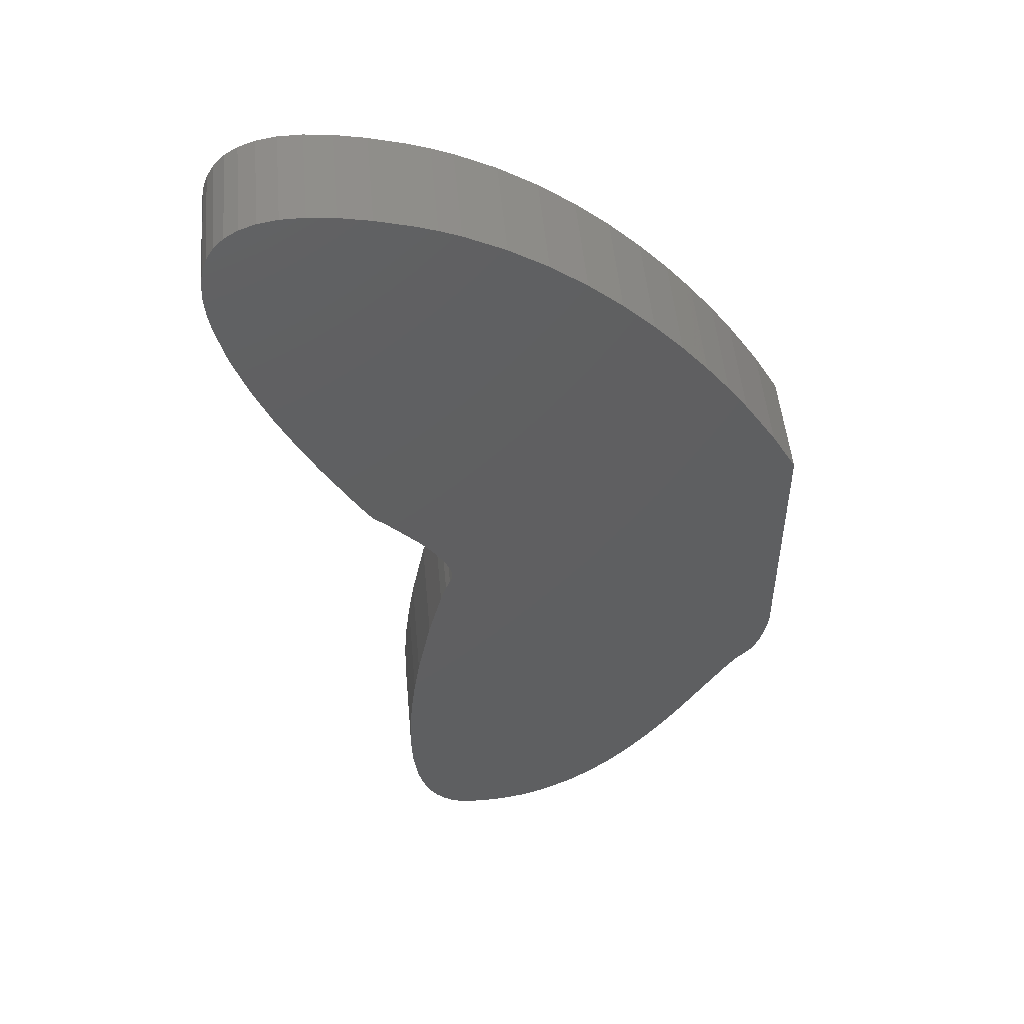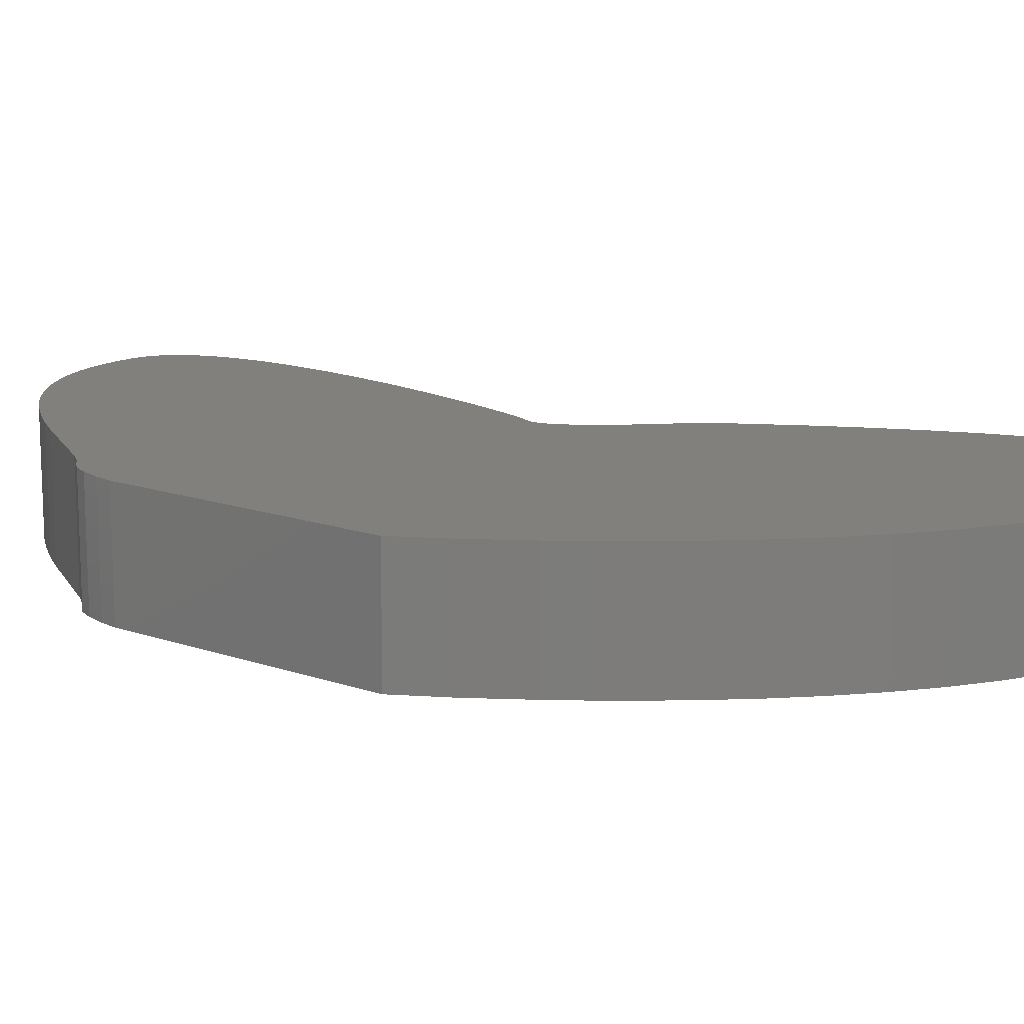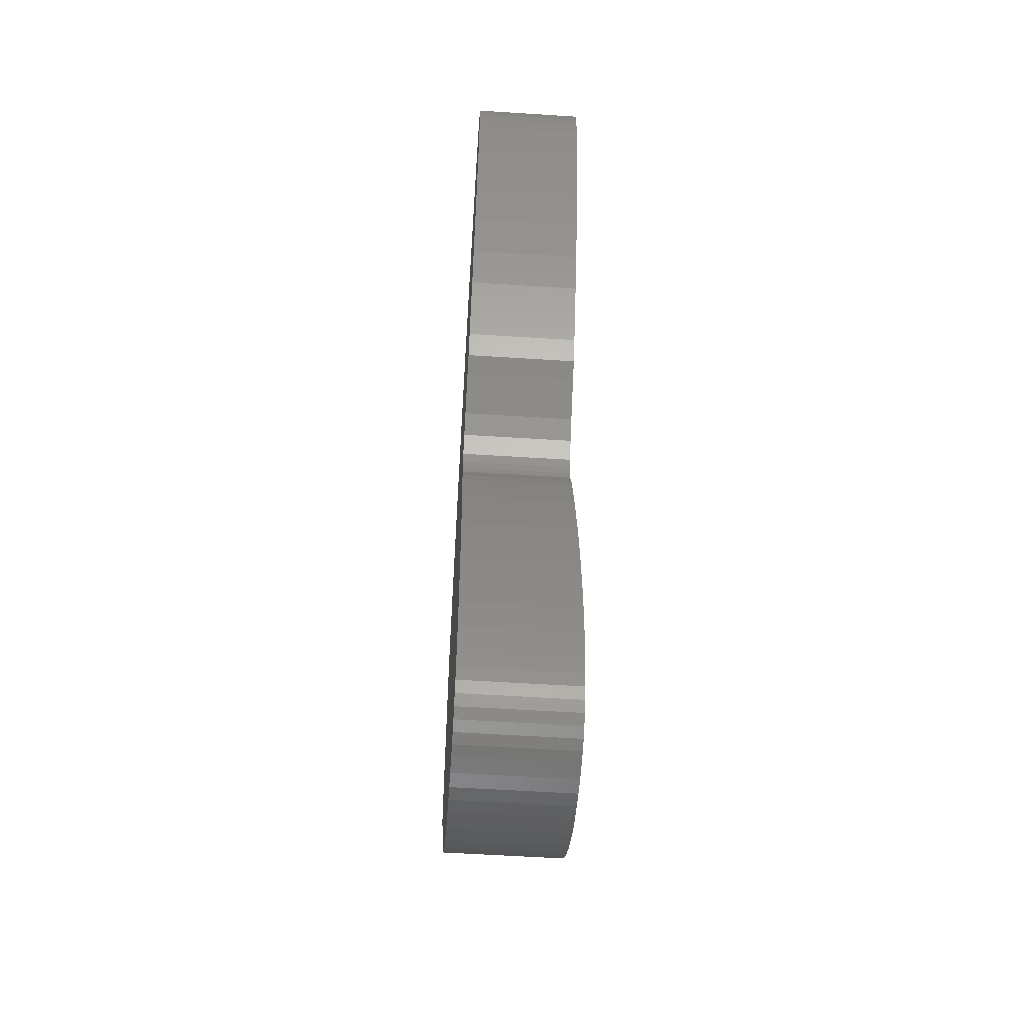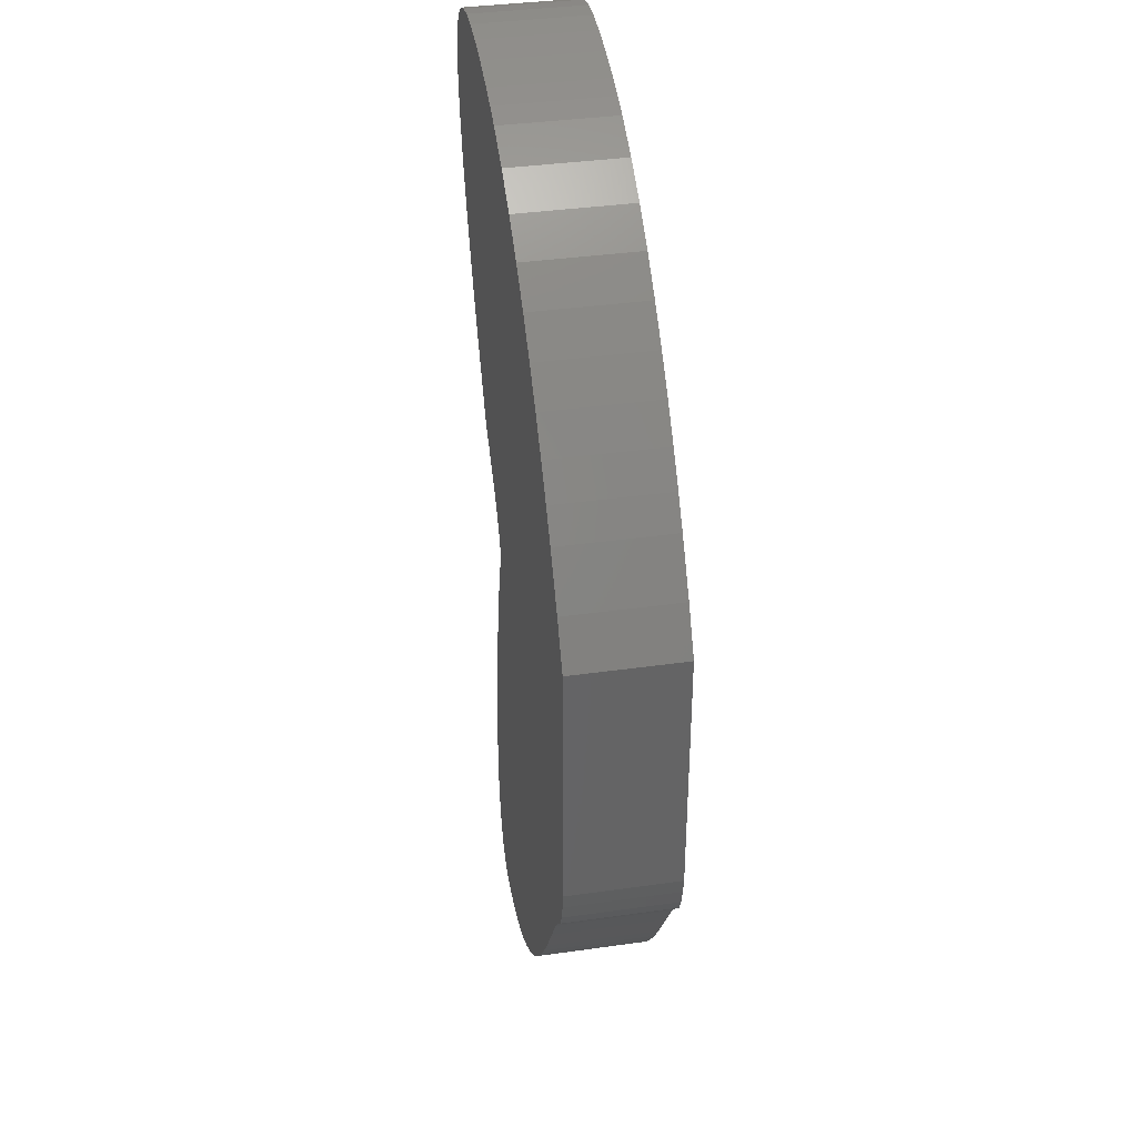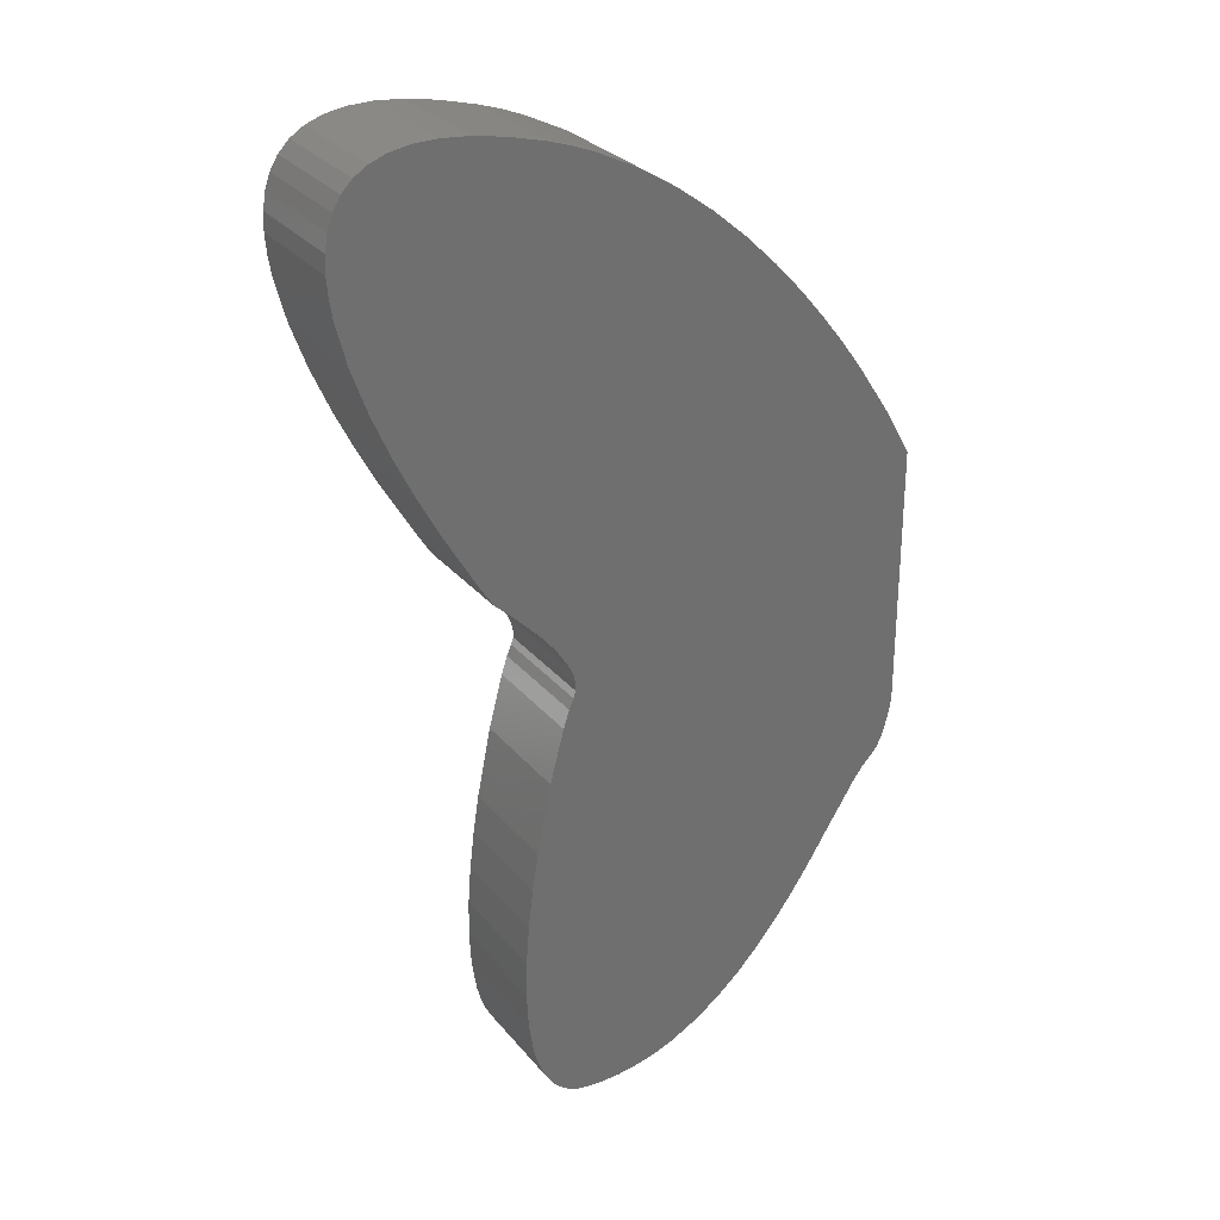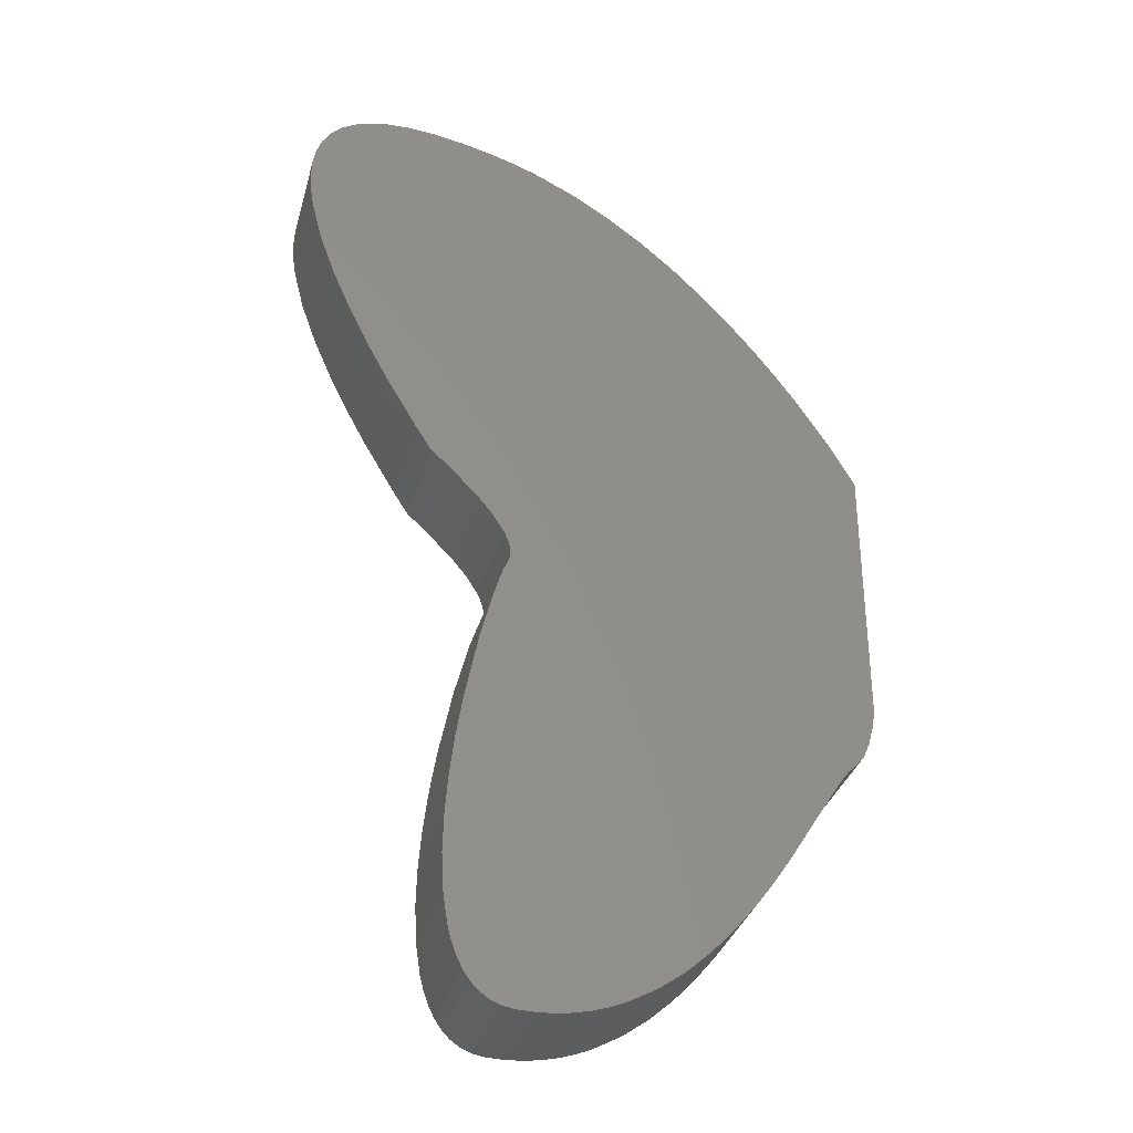
<metadata>
{"format":"stl","ext":"stl","renderer":"f3d","projection":"perspective","resolution":1024,"background":"white","views":[{"elev":50.0,"azim":-5.1,"up":"+Y"},{"elev":14.0,"azim":128.2,"up":"+Z"},{"elev":-57.1,"azim":-93.8,"up":"+Y"},{"elev":37.8,"azim":79.8,"up":"+Y"},{"elev":28.7,"azim":-31.3,"up":"+Y"},{"elev":-33.2,"azim":-14.9,"up":"+Y"}]}
</metadata>
<code>
# stl→obj: 164 verts, 324 faces
v 10.04 -5.368 2.418
v 10.04 3.85 2.418
v -2.393 -0.9971 2.418
v 9.939 -5.979 2.418
v -2.391 -1.272 2.418
v 9.763 -6.632 2.418
v 9.54 -7.132 2.418
v -9.023 16.31 2.418
v -9.389 15.93 2.418
v -8.554 16.6 2.418
v -9.658 15.48 2.418
v -7.973 16.82 2.418
v -9.838 14.97 2.418
v -9.934 14.4 2.418
v -7.276 16.94 2.418
v -9.955 13.79 2.418
v -9.798 12.43 2.418
v -9.421 10.98 2.418
v -5.5 16.87 2.418
v -4.408 16.67 2.418
v -3.17 16.34 2.418
v 9.265 -7.452 2.418
v -9.908 13.13 2.418
v -6.453 16.96 2.418
v -8.879 9.471 2.418
v 9.265 -7.452 -1.53
v 9.54 -7.132 -1.53
v 8.968 -7.746 -1.53
v 8.968 -7.746 2.418
v -3.332 -4.388 2.418
v -3.831 -6.843 2.418
v 6.793 -11.12 2.418
v -2.838 -2.509 2.418
v 8.628 -8.201 2.418
v 8.628 -8.201 -1.53
v 9.763 -6.632 -1.53
v 7.811 -9.492 2.418
v 7.811 -9.492 -1.53
v -9.798 12.43 -1.53
v -9.908 13.13 -1.53
v -5.5 16.87 -1.53
v -6.453 16.96 -1.53
v -9.955 13.79 -1.53
v -7.276 16.94 -1.53
v -9.934 14.4 -1.53
v -9.838 14.97 -1.53
v -7.973 16.82 -1.53
v -9.658 15.48 -1.53
v -9.389 15.93 -1.53
v -8.554 16.6 -1.53
v -9.023 16.31 -1.53
v -8.879 9.471 -1.53
v -8.229 7.974 -1.53
v -2.417 16.09 -1.53
v -1.681 15.8 -1.53
v -3.17 16.34 -1.53
v -9.421 10.98 -1.53
v 10.04 -5.368 -1.53
v -3.981 -15.09 2.418
v -3.981 -15.09 -1.53
v -3.818 -15.54 -1.53
v -3.818 -15.54 2.418
v 1.073 14.29 -1.53
v 2.332 13.36 -1.53
v -7.526 6.547 -1.53
v -4.112 -14.59 2.418
v -4.112 -14.59 -1.53
v 10.04 3.85 -1.53
v -4.282 -13.49 2.418
v -4.282 -13.49 -1.53
v -4.408 16.67 -1.53
v -0.2656 15.11 -1.53
v -4.345 -12.25 2.418
v -4.345 -12.25 -1.53
v 6.793 -11.12 -1.53
v 6.202 -11.99 2.418
v 6.202 -11.99 -1.53
v -4.316 -10.93 2.418
v -4.316 -10.93 -1.53
v 5.553 -12.87 2.418
v 5.553 -12.87 -1.53
v -4.21 -9.567 2.418
v -4.21 -9.567 -1.53
v 4.844 -13.73 2.418
v 4.844 -13.73 -1.53
v 3.233 -15.29 -1.53
v 2.326 -15.93 -1.53
v 4.071 -14.54 -1.53
v -4.044 -8.191 -1.53
v -3.831 -6.843 -1.53
v -3.332 -4.388 -1.53
v -4.044 -8.191 2.418
v -3.025 0.2843 -1.53
v -2.605 -0.3802 -1.53
v -2.605 -0.3802 2.418
v -3.025 0.2843 2.418
v 3.509 12.36 -1.53
v 4.6 11.31 -1.53
v -4.652 2.043 -1.53
v 5.601 10.23 -1.53
v -5.17 2.502 -1.53
v -3.564 0.9444 -1.53
v -5.659 3.267 -1.53
v 6.51 9.154 -1.53
v -3.564 0.9444 2.418
v -3.111 -16.57 2.418
v -3.111 -16.57 -1.53
v -2.797 -16.79 2.418
v 7.324 8.107 -1.53
v 8.04 7.113 -1.53
v 9.163 5.395 -1.53
v -2.474 -1.515 -1.53
v -2.632 -1.882 -1.53
v -3.384 -16.28 2.418
v -3.384 -16.28 -1.53
v 2.326 -15.93 2.418
v 3.233 -15.29 2.418
v -2.838 -2.509 -1.53
v 9.939 -5.979 -1.53
v -3.619 -15.94 2.418
v -3.619 -15.94 -1.53
v 1.348 -16.45 2.418
v 1.348 -16.45 -1.53
v 0.831 -16.66 2.418
v 0.831 -16.66 -1.53
v -2.417 16.09 2.418
v 0.2957 -16.82 2.418
v 0.2957 -16.82 -1.53
v -1.681 15.8 2.418
v -0.2587 -16.94 2.418
v -0.2587 -16.94 -1.53
v -0.2656 15.11 2.418
v 1.073 14.29 2.418
v -0.8322 -17.02 2.418
v -0.8322 -17.02 -1.53
v 2.332 13.36 2.418
v -1.426 -17.04 2.418
v -1.426 -17.04 -1.53
v -2.04 -17.01 2.418
v -2.04 -17.01 -1.53
v 3.509 12.36 2.418
v -2.441 -16.94 2.418
v -2.441 -16.94 -1.53
v 4.6 11.31 2.418
v -2.797 -16.79 -1.53
v 5.601 10.23 2.418
v 6.51 9.154 2.418
v 7.324 8.107 2.418
v -6.826 5.248 -1.53
v -4.652 2.043 2.418
v 8.04 7.113 2.418
v -5.17 2.502 2.418
v -8.229 7.974 2.418
v -6.826 5.248 2.418
v -7.526 6.547 2.418
v -5.659 3.267 2.418
v 9.163 5.395 2.418
v 4.071 -14.54 2.418
v -2.632 -1.882 2.418
v -2.474 -1.515 2.418
v -2.391 -1.272 -1.53
v -2.393 -0.9971 -1.53
v -2.467 -0.6976 -1.53
v -2.467 -0.6976 2.418
f 1 2 3
f 4 1 5
f 6 4 5
f 7 6 5
f 8 9 10
f 9 11 10
f 12 10 11
f 11 13 12
f 13 14 12
f 15 12 14
f 15 14 16
f 17 18 19
f 20 19 18
f 21 20 18
f 22 7 5
f 16 23 24
f 19 24 23
f 15 16 24
f 18 25 21
f 23 17 19
f 7 22 26
f 7 26 27
f 28 26 22
f 28 22 29
f 30 31 32
f 33 30 34
f 28 34 35
f 34 28 29
f 6 7 36
f 35 34 37
f 35 37 38
f 39 40 41
f 42 41 40
f 40 43 42
f 44 42 43
f 44 43 45
f 46 47 45
f 48 47 46
f 49 50 48
f 51 50 49
f 47 48 50
f 44 45 47
f 52 25 18
f 32 38 37
f 53 52 54
f 54 55 53
f 56 54 52
f 57 39 41
f 58 1 4
f 59 60 61
f 59 61 62
f 63 64 65
f 66 67 60
f 66 60 59
f 2 1 68
f 69 70 67
f 69 67 66
f 58 68 1
f 41 71 57
f 71 56 57
f 52 57 56
f 72 63 65
f 65 53 72
f 55 72 53
f 73 74 70
f 73 70 69
f 32 75 38
f 32 76 77
f 32 77 75
f 78 79 74
f 78 74 73
f 76 80 81
f 76 81 77
f 82 83 79
f 82 79 78
f 80 84 85
f 80 85 81
f 86 87 74
f 74 79 86
f 88 86 79
f 79 83 88
f 85 88 83
f 81 85 83
f 83 89 81
f 77 81 89
f 89 90 77
f 75 77 90
f 91 75 90
f 92 89 83
f 92 83 82
f 31 90 89
f 31 89 92
f 93 94 95
f 93 95 96
f 97 98 99
f 98 100 99
f 99 101 97
f 102 99 100
f 101 103 97
f 100 104 102
f 91 90 31
f 91 31 30
f 102 93 96
f 102 96 105
f 106 107 108
f 93 102 104
f 104 109 93
f 109 110 93
f 94 93 110
f 111 94 110
f 112 58 113
f 114 115 107
f 114 107 106
f 116 87 86
f 116 86 117
f 113 58 118
f 58 119 118
f 120 121 115
f 120 115 114
f 122 123 87
f 122 87 116
f 61 121 120
f 61 120 62
f 124 125 123
f 124 123 122
f 21 126 54
f 127 128 125
f 127 125 124
f 126 129 55
f 126 55 54
f 130 131 128
f 130 128 127
f 129 132 72
f 129 72 55
f 8 10 50
f 8 50 51
f 132 133 63
f 132 63 72
f 134 135 131
f 134 131 130
f 10 12 47
f 10 47 50
f 133 136 64
f 133 64 63
f 12 15 44
f 12 44 47
f 137 138 135
f 137 135 134
f 139 140 138
f 139 138 137
f 18 57 52
f 136 141 97
f 136 97 64
f 39 57 18
f 39 18 17
f 142 143 140
f 142 140 139
f 141 144 98
f 141 98 97
f 42 44 24
f 15 24 44
f 24 19 41
f 24 41 42
f 108 145 143
f 108 143 142
f 19 20 71
f 19 71 41
f 20 21 56
f 20 56 71
f 107 145 108
f 21 54 56
f 100 98 146
f 144 146 98
f 33 91 30
f 146 147 104
f 146 104 100
f 147 148 109
f 147 109 104
f 64 97 149
f 99 102 105
f 99 105 150
f 148 151 110
f 148 110 109
f 99 150 152
f 99 152 101
f 153 126 25
f 154 136 155
f 156 141 154
f 156 152 144
f 150 144 152
f 133 132 155
f 148 147 96
f 105 146 150
f 21 25 126
f 151 157 111
f 151 111 110
f 152 156 103
f 152 103 101
f 156 154 149
f 156 149 103
f 157 2 68
f 157 68 111
f 155 65 149
f 155 149 154
f 153 53 65
f 153 65 155
f 25 52 53
f 25 53 153
f 134 130 69
f 137 134 69
f 139 137 69
f 142 139 69
f 108 142 69
f 106 108 69
f 114 106 69
f 120 114 69
f 62 120 69
f 66 59 69
f 62 69 59
f 88 85 158
f 84 158 85
f 159 113 118
f 159 118 33
f 129 153 132
f 153 155 132
f 133 155 136
f 136 154 141
f 126 153 129
f 86 88 158
f 86 158 117
f 112 113 159
f 112 159 160
f 4 119 58
f 161 112 160
f 161 160 5
f 119 6 36
f 118 91 33
f 151 95 157
f 144 150 146
f 147 146 105
f 105 96 147
f 141 156 144
f 4 6 119
f 162 161 3
f 73 69 124
f 7 27 36
f 3 161 5
f 163 162 164
f 127 124 69
f 130 127 69
f 164 162 3
f 94 163 164
f 94 164 95
f 159 33 34
f 34 29 160
f 160 159 34
f 5 160 29
f 29 22 5
f 95 151 96
f 151 148 96
f 164 3 2
f 2 157 164
f 95 164 157
f 124 122 73
f 122 116 73
f 116 117 73
f 78 73 117
f 117 158 78
f 82 78 158
f 158 84 82
f 84 80 82
f 80 76 92
f 31 92 76
f 76 32 31
f 32 37 30
f 92 82 80
f 37 34 30
f 3 5 1
f 163 94 111
f 103 149 97
f 149 65 64
f 163 68 162
f 111 68 163
f 161 58 112
f 162 58 161
f 75 91 38
f 121 61 87
f 143 145 87
f 140 143 87
f 138 140 87
f 138 87 123
f 138 123 125
f 138 125 128
f 138 128 131
f 138 131 135
f 70 74 87
f 61 60 87
f 60 67 87
f 67 70 87
f 28 118 26
f 26 118 27
f 35 118 28
f 36 27 118
f 38 91 35
f 119 36 118
f 91 118 35
f 58 162 68
f 145 107 87
f 107 115 87
f 115 121 87
f 39 17 23
f 39 23 40
f 23 16 43
f 23 43 40
f 16 14 45
f 16 45 43
f 14 13 46
f 14 46 45
f 13 11 48
f 13 48 46
f 11 9 49
f 11 49 48
f 9 8 51
f 9 51 49

</code>
